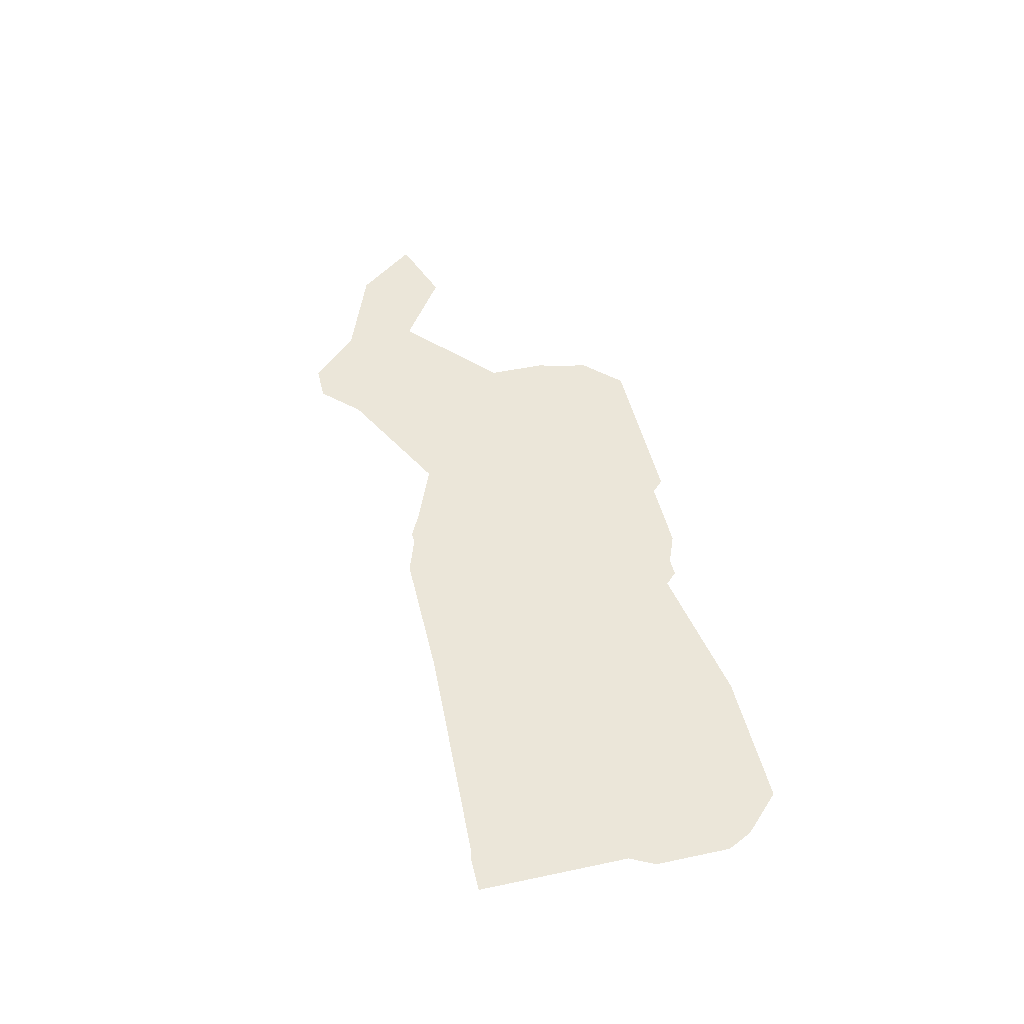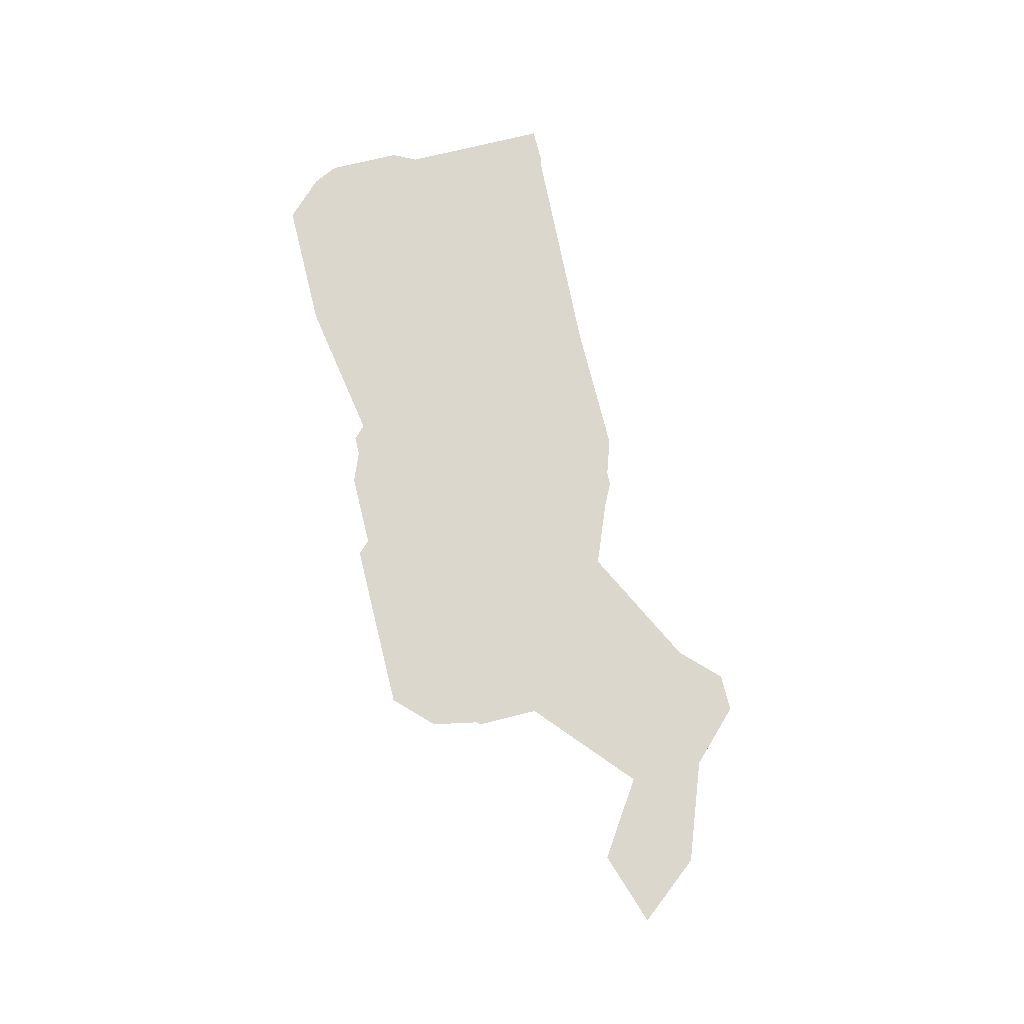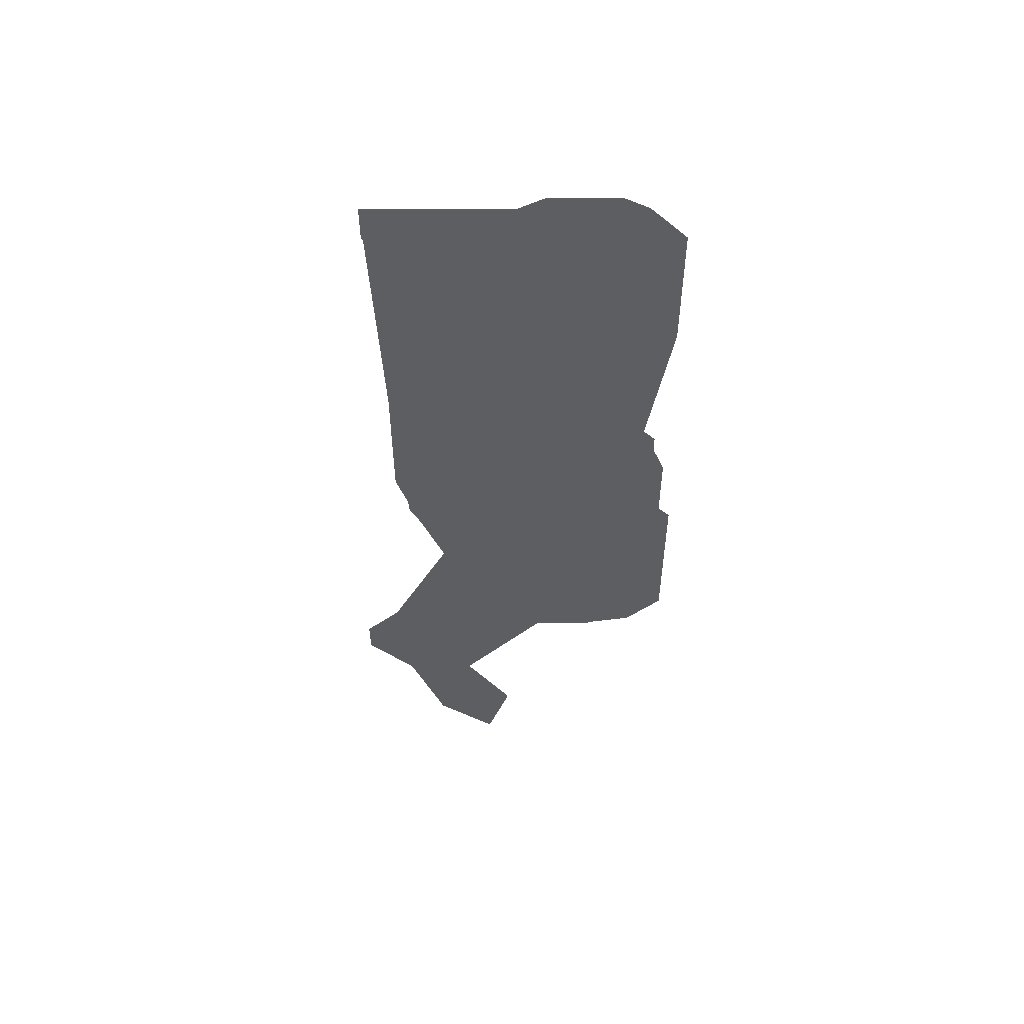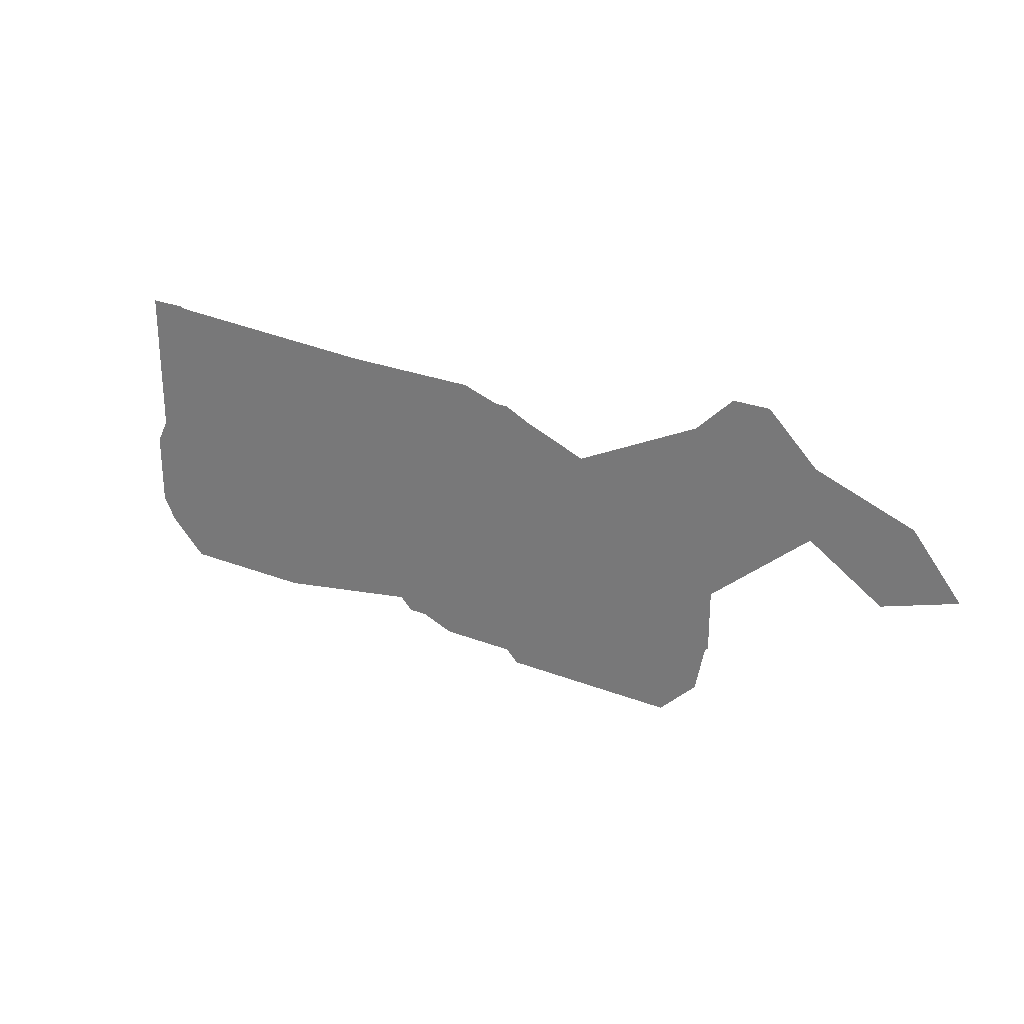
<metadata>
{"format":"obj","ext":"obj","renderer":"f3d","projection":"perspective","resolution":1024,"background":"white","views":[{"elev":48.2,"azim":-103.3,"up":"+Z"},{"elev":73.1,"azim":76.1,"up":"+Z"},{"elev":-37.4,"azim":-89.9,"up":"+Z"},{"elev":26.8,"azim":31.2,"up":"+Y"}]}
</metadata>
<code>
v 27 3 0
v 45 21 0
v 1 26 0
v 3 2 0
v 48 0 0
v 23 25 0
v 1 14 0
v 15 1 0
v 38 1 0
v 57 12 0
v 34 25 0
v 12 23 0
v 1 20 0
v 0 8 0
v 9 1 0
v 21 3 0
v 32 1 0
v 43 0 0
v 56 3 0
v 61 29 0
v 40 23 0
v 28 25 0
v 18 24 0
v 6 25 0
v 1 23 0
v 1 17 0
v 0 11 0
v 1 4 0
v 6 1 0
v 12 1 0
v 18 2 0
v 24 3 0
v 30 2 0
v 35 1 0
v 40 0 0
v 46 0 0
v 53 0 0
v 57 8 0
v 65 19 0
v 54 24 0
v 42 22 0
v 37 24 0
v 31 25 0
v 26 25 0
v 20 24 0
v 15 23 0
v 9 24 0
v 4 26 0
v 1 24 0
v 1 22 0
v 1 18 0
v 1 16 0
v 0 12 0
v 0 10 0
v 0 6 0
v 2 3 0
v 4 1 0
v 8 1 0
v 10 1 0
v 14 1 0
v 16 2 0
v 20 3 0
v 22 3 0
v 26 3 0
v 28 2 0
v 31 2 0
v 34 1 0
v 36 1 0
v 39 0 0
v 42 0 0
v 44 0 0
v 47 0 0
v 50 0 0
v 54 2 0
v 56 6 0
v 57 10 0
v 60 18 0
v 65 25 0
v 57 28 0
v 50 21 0
v 44 21 0
v 41 22 0
v 38 24 0
v 36 24 0
v 32 25 0
v 30 25 0
v 27 25 0
v 24 25 0
v 22 24 0
v 19 24 0
v 16 23 0
v 14 23 0
v 10 24 0
v 8 25 0
v 5 25 0
v 2 26 0
v 1 25 0
v 1 21 0
v 1 19 0
v 1 15 0
v 1 13 0
v 0 9 0
v 0 7 0
v 1 5 0
v 2 4 0
v 3 3 0
v 4 2 0
v 5 1 0
v 7 1 0
v 11 1 0
v 13 1 0
v 17 2 0
v 19 3 0
v 23 3 0
v 25 3 0
v 29 2 0
v 32 2 0
v 33 1 0
v 37 1 0
v 39 1 0
v 41 0 0
v 45 0 0
v 49 0 0
v 52 0 0
v 54 1 0
v 55 2 0
v 56 4 0
v 57 7 0
v 57 9 0
v 57 11 0
v 57 15 0
v 62 19 0
v 73 22 0
v 63 27 0
v 59 29 0
v 55 26 0
v 52 22 0
v 48 21 0
v 43 21 0
v 40 22 0
v 39 23 0
v 35 24 0
v 33 25 0
v 29 25 0
v 25 25 0
v 21 24 0
v 17 23 0
v 13 23 0
v 11 24 0
v 8 24 0
v 7 25 0
v 3 26 0
v 1 26 0
v 51 0 0
v 53 1 0
v 55 3 0
v 56 5 0
v 57 14 0
v 58 16 0
v 61 19 0
v 64 19 0
v 71 15 0
v 69 23 0
v 64 26 0
v 62 28 0
v 60 29 0
v 58 29 0
v 56 27 0
v 54 25 0
v 53 23 0
v 51 21 0
v 49 21 0
v 46 21 0
v 34 24 0
v 11 23 0
v 57 13 0
v 58 18 0
v 63 19 0
v 68 17 0
v 77 17 0
v 71 22 0
v 67 23 0
v 58 28 0
v 57 27 0
v 56 26 0
v 55 25 0
v 47 21 0
f 1 2 3
f 3 1 4
f 1 2 5
f 2 3 6
f 3 4 7
f 4 1 8
f 1 5 9
f 5 2 10
f 2 6 11
f 6 3 12
f 3 7 13
f 7 4 14
f 4 8 15
f 8 1 16
f 1 9 17
f 9 5 18
f 5 10 19
f 10 2 20
f 2 11 21
f 11 6 22
f 6 12 23
f 12 3 24
f 3 13 25
f 13 7 26
f 7 14 27
f 14 4 28
f 4 15 29
f 15 8 30
f 8 16 31
f 16 1 32
f 1 17 33
f 17 9 34
f 9 18 35
f 18 5 36
f 5 19 37
f 19 10 38
f 10 20 39
f 20 2 40
f 2 21 41
f 21 11 42
f 11 22 43
f 22 6 44
f 6 23 45
f 23 12 46
f 12 24 47
f 24 3 48
f 3 25 49
f 25 13 50
f 13 26 51
f 26 7 52
f 7 27 53
f 27 14 54
f 14 28 55
f 28 4 56
f 4 29 57
f 29 15 58
f 15 30 59
f 30 8 60
f 8 31 61
f 31 16 62
f 16 32 63
f 32 1 64
f 1 33 65
f 33 17 66
f 17 34 67
f 34 9 68
f 9 35 69
f 35 18 70
f 18 36 71
f 36 5 72
f 5 37 73
f 37 19 74
f 19 38 75
f 38 10 76
f 10 39 77
f 39 20 78
f 20 40 79
f 40 2 80
f 2 41 81
f 41 21 82
f 21 42 83
f 42 11 84
f 11 43 85
f 43 22 86
f 22 44 87
f 44 6 88
f 6 45 89
f 45 23 90
f 23 46 91
f 46 12 92
f 12 47 93
f 47 24 94
f 24 48 95
f 48 3 96
f 3 49 97
f 50 13 98
f 13 51 99
f 52 7 100
f 7 53 101
f 54 14 102
f 14 55 103
f 55 28 104
f 28 56 105
f 56 4 106
f 4 57 107
f 57 29 108
f 29 58 109
f 59 30 110
f 30 60 111
f 61 31 112
f 31 62 113
f 63 32 114
f 32 64 115
f 65 33 116
f 66 17 117
f 17 67 118
f 68 9 119
f 9 69 120
f 35 70 121
f 71 36 122
f 5 73 123
f 73 37 124
f 37 74 125
f 74 19 126
f 19 75 127
f 75 38 128
f 38 76 129
f 76 10 130
f 10 77 131
f 77 39 132
f 39 78 133
f 78 20 134
f 20 79 135
f 79 40 136
f 40 80 137
f 80 2 138
f 81 41 139
f 82 21 140
f 21 83 141
f 84 11 142
f 11 85 143
f 86 22 144
f 44 88 145
f 89 45 146
f 23 91 147
f 92 12 148
f 12 93 149
f 47 94 150
f 94 24 151
f 48 96 152
f 3 97 153
f 73 124 154
f 37 125 155
f 126 19 156
f 127 75 157
f 10 131 158
f 131 77 159
f 77 132 160
f 132 39 161
f 39 133 162
f 133 78 163
f 78 134 164
f 134 20 165
f 20 135 166
f 135 79 167
f 79 136 168
f 136 40 169
f 40 137 170
f 137 80 171
f 80 138 172
f 138 2 173
f 142 11 174
f 12 149 175
f 10 158 176
f 159 77 177
f 132 161 178
f 39 162 179
f 162 133 180
f 133 163 181
f 163 78 182
f 167 79 183
f 79 168 184
f 168 136 185
f 136 169 186
f 138 173 187

</code>
